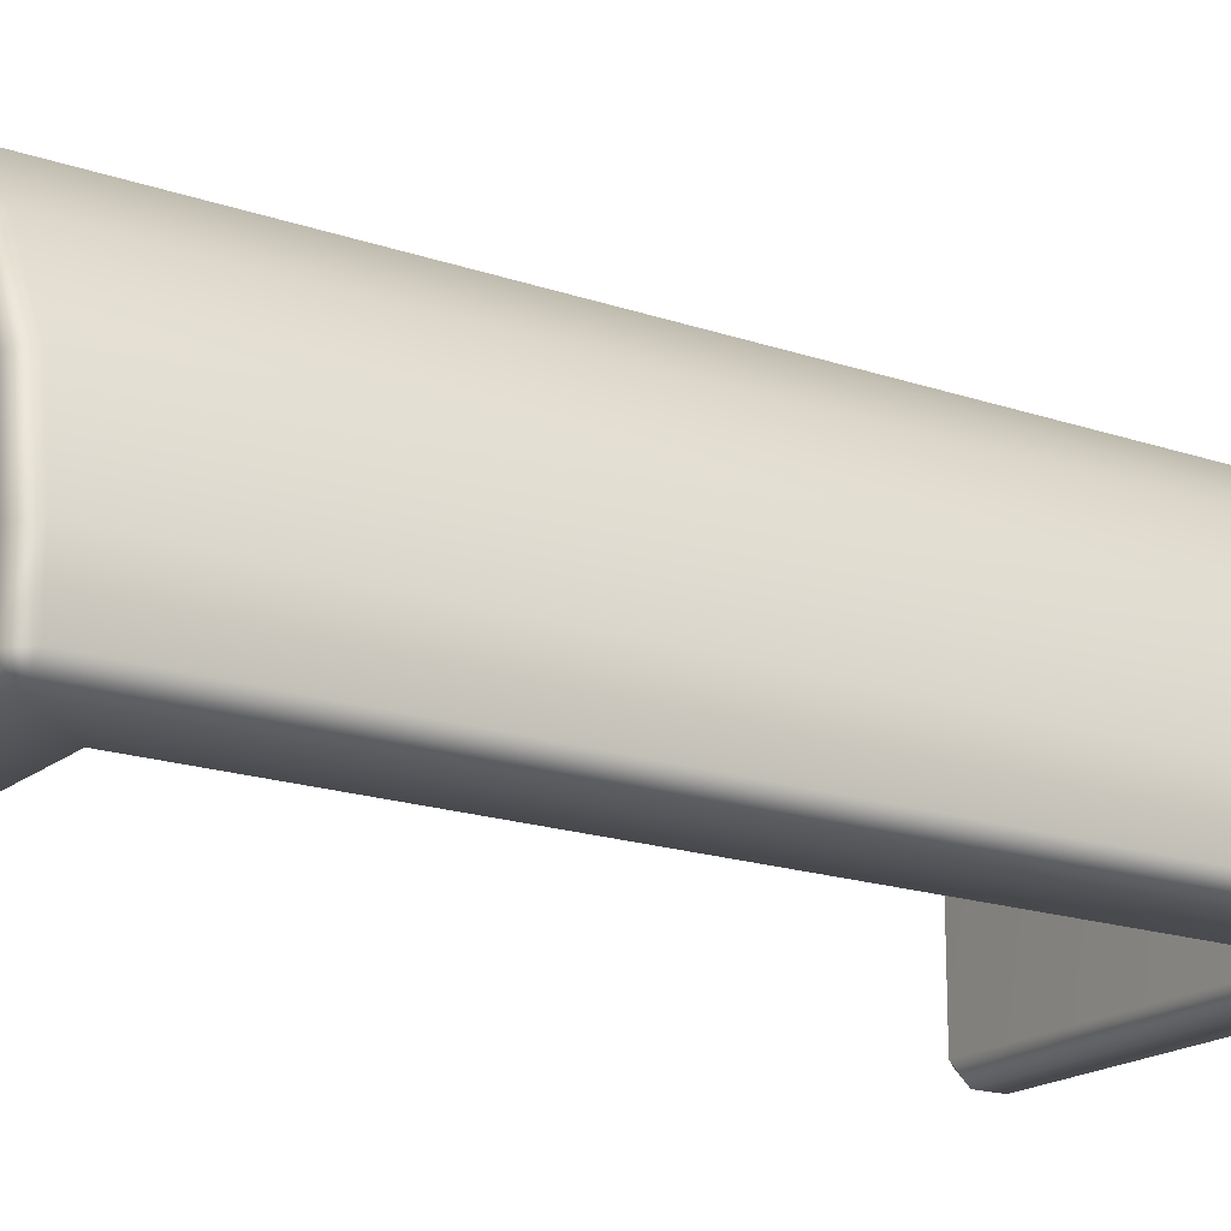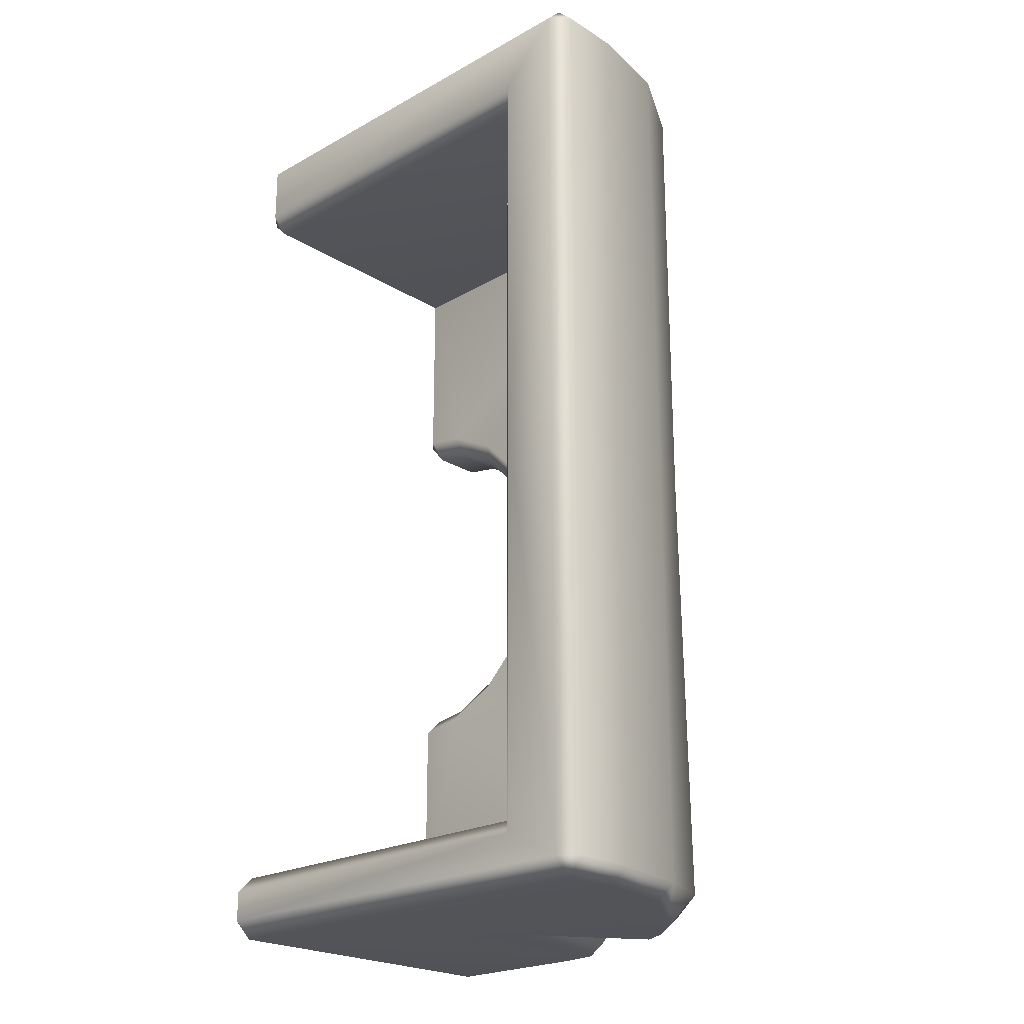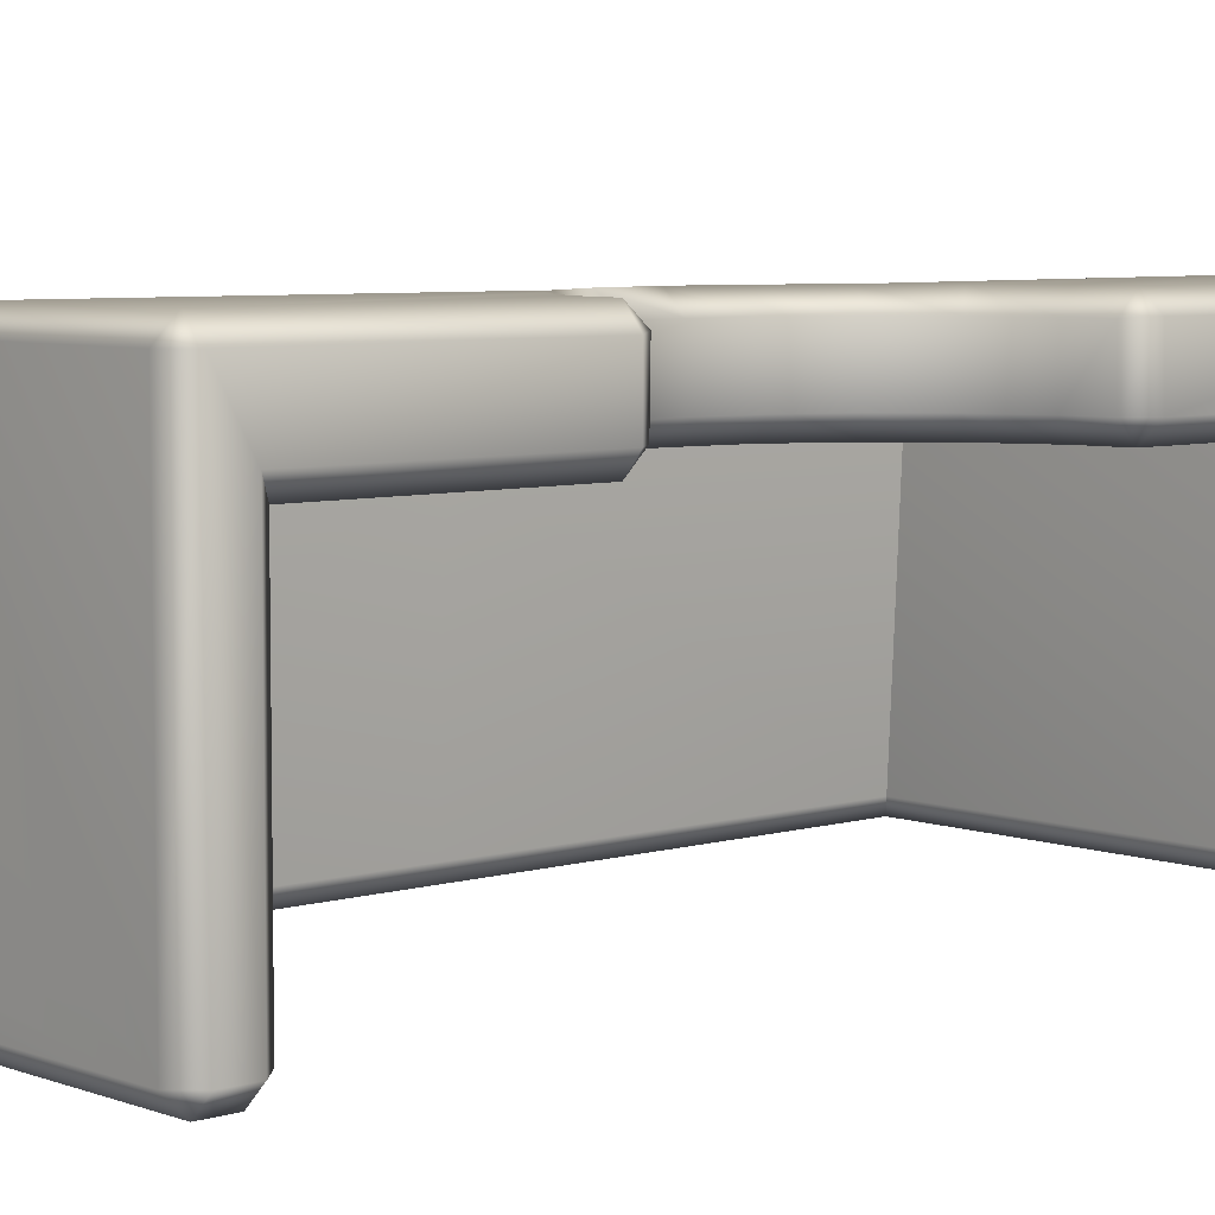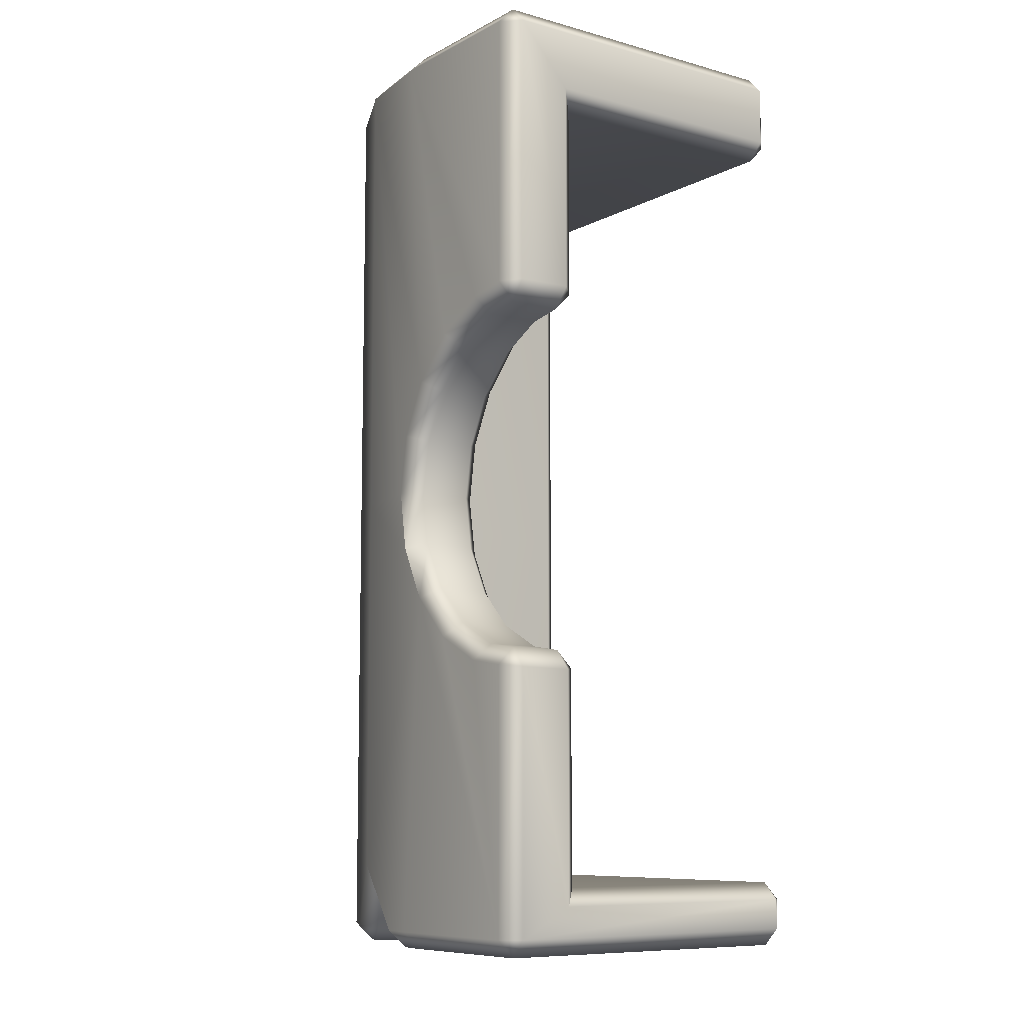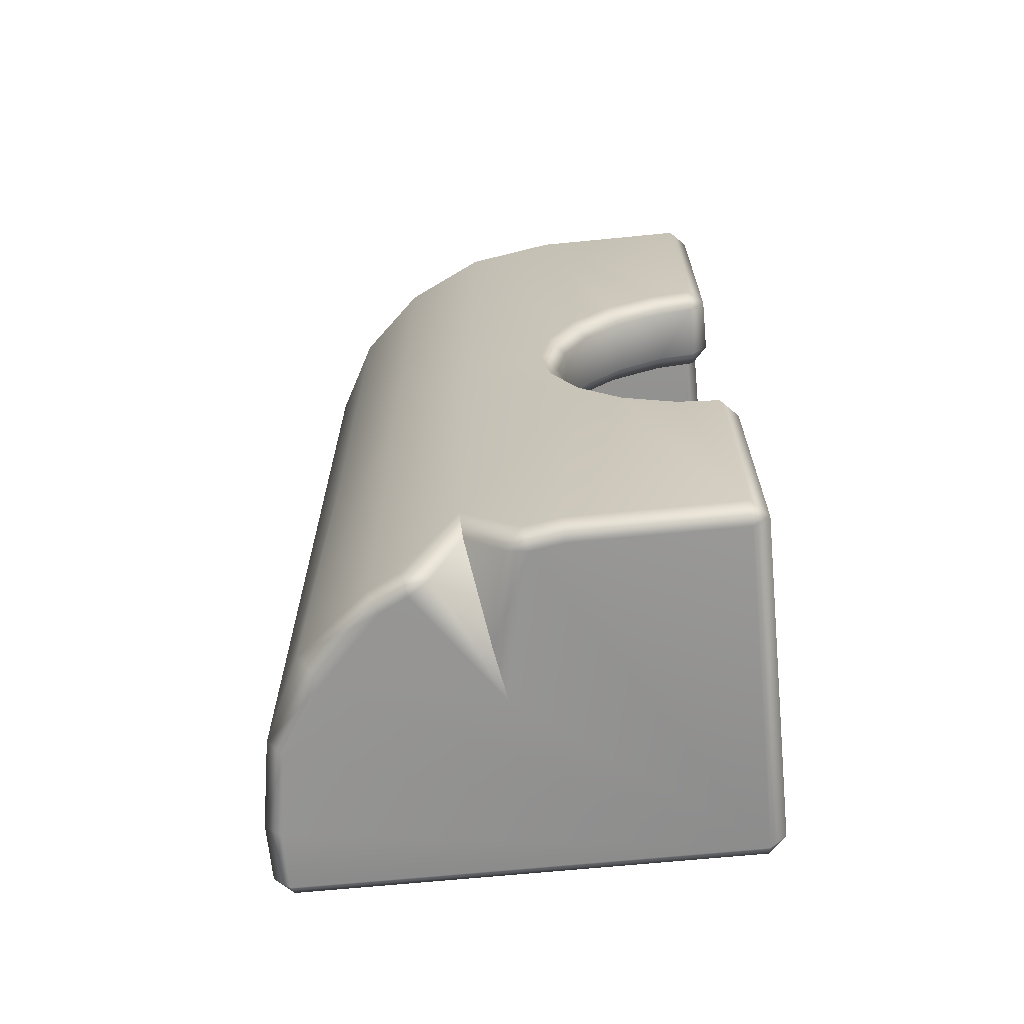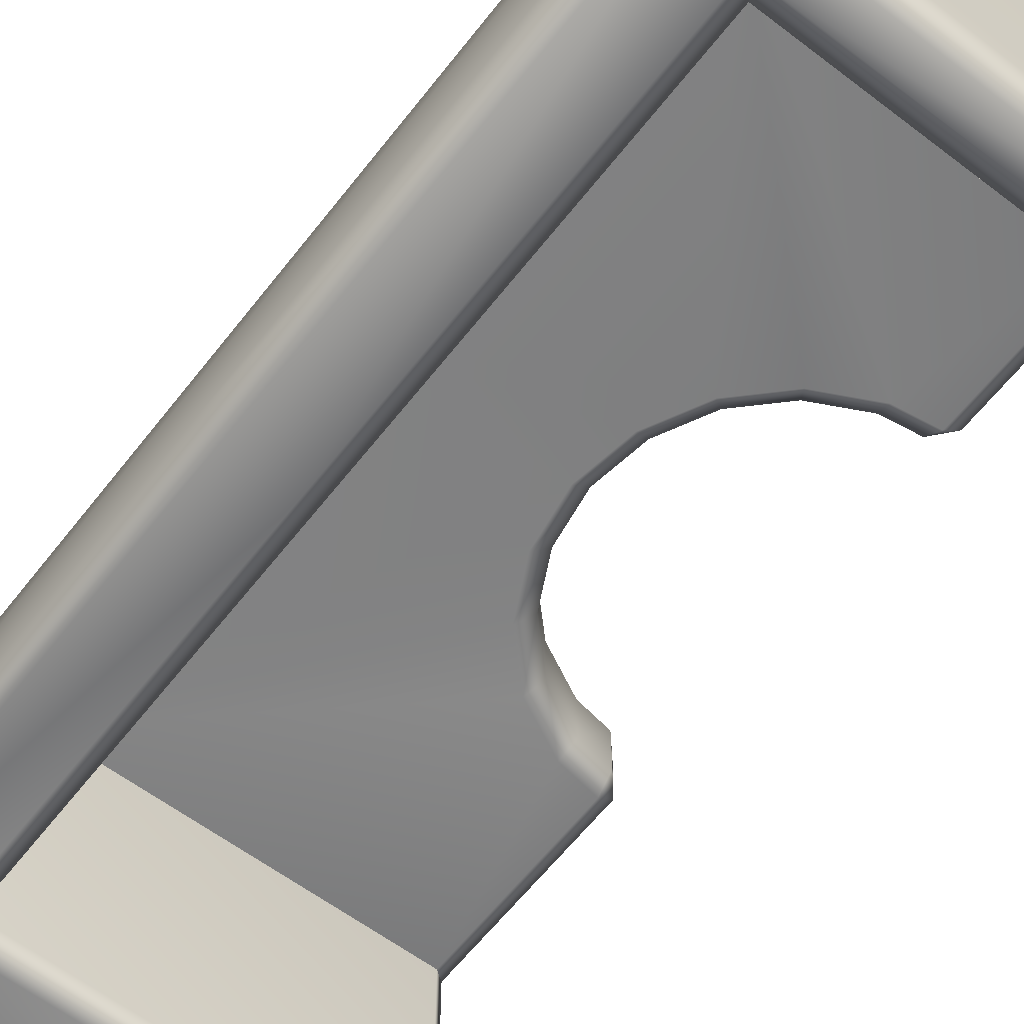
<metadata>
{"format":"obj","ext":"obj","renderer":"f3d","projection":"perspective","resolution":1024,"background":"white","views":[{"elev":-18.2,"azim":56.3,"up":"+Y"},{"elev":-22.7,"azim":43.4,"up":"+Z"},{"elev":6.0,"azim":-132.1,"up":"+Y"},{"elev":-8.9,"azim":-126.2,"up":"+Z"},{"elev":-67.2,"azim":-174.4,"up":"+Z"},{"elev":-62.0,"azim":142.1,"up":"+Y"}]}
</metadata>
<code>
g Lid_2
v -0.01887 0.02129 0.6041
v -0.01887 0.09071 0.6041
v 0.002073 0.09247 0.5832
v 0.002073 0.02129 0.5832
v -0.01591 0.1986 0.5832
v -0.03597 0.1917 0.6041
v -0.06808 0.2944 0.5832
v -0.08485 0.2814 0.6041
v -0.1493 0.3704 0.5832
v -0.1613 0.3529 0.6041
v -0.2517 0.4192 0.5832
v -0.2579 0.399 0.6041
v -0.365 0.4361 0.5832
v -0.3668 0.4151 0.6041
v -0.5614 0.4361 0.5832
v -0.5614 0.4151 0.6041
v -0.5614 0.02129 0.6041
v -0.5823 0.02129 0.5832
v -0.5823 0.4151 0.5832
v -0.5823 0.3504 0.5111
v -0.5823 0.02129 0.5111
v -0.5614 0.0003513 0.5832
v -0.01887 0.0003513 0.5832
v -0.5614 0.0003513 0.5111
v -0.5614 0.02129 0.4901
v -0.5614 0.3294 0.4901
v -0.5614 0.0003513 0.5111
v -0.09098 0.0003513 0.5111
v -0.1119 0.02129 0.4901
v -0.5614 0.02129 0.4901
v -0.1273 0.319 0.4901
v -0.5614 0.3294 0.4901
v 0.002073 0.02129 0.5832
v 0.002073 0.02129 0.02571
v -0.01887 0.0003513 0.02571
v -0.01887 0.0003513 0.5832
v -0.01887 0.0003513 -0.5161
v 0.002073 0.02129 -0.5161
v 0.002073 0.09247 0.02571
v 0.002073 0.09247 -0.5161
v -0.09098 0.0003513 0.02571
v -0.09098 0.0003513 -0.4805
v -0.1119 0.02129 -0.4596
v -0.1119 0.02129 0.02571
v -0.09098 0.0003513 0.5111
v -0.1119 0.02129 0.4901
v -0.01591 0.1986 0.02571
v -0.01591 0.1986 -0.5161
v -0.1273 0.319 0.02571
v -0.1273 0.319 -0.4596
v -0.06808 0.2944 0.02571
v -0.06318 0.2982 -0.51
v -0.1493 0.3704 0.02571
v -0.1493 0.3704 -0.5161
v -0.1493 0.3704 0.5832
v -0.2517 0.4192 0.5832
v -0.2517 0.4192 0.02571
v -0.3497 0.4361 0.02644
v -0.3611 0.4361 0.09839
v -0.3941 0.4361 0.1633
v -0.365 0.4361 0.5832
v -0.06808 0.2944 0.5832
v -0.01591 0.1986 0.5832
v -0.4457 0.4361 0.2148
v -0.5106 0.4361 0.2479
v -0.5614 0.4361 0.2559
v -0.5614 0.4361 0.5832
v -0.2517 0.4192 -0.4384
v -0.1883 0.389 -0.5161
v -0.3941 0.4361 -0.1104
v -0.3212 0.4295 -0.5161
v -0.3652 0.4361 -0.5161
v -0.5614 0.4361 -0.5161
v -0.4457 0.4361 -0.1619
v -0.5106 0.4361 -0.195
v -0.5614 0.4361 -0.203
v 0.002073 0.09247 0.5832
v -0.3611 0.4361 -0.0455
v -0.5614 0.3294 0.4901
v -0.5614 0.3294 0.2559
v -0.5823 0.3504 0.259
v -0.5823 0.3504 0.5111
v -0.5823 0.4151 0.5832
v -0.5823 0.4166 0.2575
v -0.5614 0.4361 0.2559
v -0.5614 0.4361 0.5832
v -0.5616 0.3504 0.2348
v -0.5616 0.4151 0.2348
v -0.5106 0.4361 0.2479
v -0.5171 0.4151 0.2277
v -0.5171 0.3504 0.2277
v -0.5106 0.3294 0.2479
v -0.4581 0.3504 0.1976
v -0.4457 0.3294 0.2148
v -0.4113 0.3504 0.1508
v -0.3941 0.3294 0.1633
v -0.3812 0.3504 0.09184
v -0.3611 0.3294 0.09839
v -0.4457 0.4361 0.2148
v -0.4581 0.4151 0.1976
v -0.3941 0.4361 0.1633
v -0.4113 0.4151 0.1508
v -0.3611 0.4361 0.09839
v -0.3812 0.4151 0.09184
v -0.3709 0.3504 0.02644
v -0.3497 0.3294 0.02644
v -0.3497 0.4361 0.02644
v -0.3709 0.4151 0.02644
v -0.3812 0.3504 -0.03895
v -0.3611 0.3294 -0.0455
v -0.4113 0.3504 -0.09794
v -0.3941 0.3294 -0.1104
v -0.4581 0.3504 -0.1448
v -0.4457 0.3294 -0.1619
v -0.3611 0.4361 -0.0455
v -0.3812 0.4151 -0.03895
v -0.3941 0.4361 -0.1104
v -0.4113 0.4151 -0.09794
v -0.4457 0.4361 -0.1619
v -0.4581 0.4151 -0.1448
v -0.5171 0.3504 -0.1748
v -0.5106 0.3294 -0.195
v -0.5106 0.4361 -0.195
v -0.5171 0.4151 -0.1748
v -0.5616 0.3504 -0.1819
v -0.5614 0.3294 -0.203
v -0.5614 0.4361 -0.203
v -0.5631 0.4166 -0.1821
v -0.5823 0.3504 -0.2061
v -0.5823 0.3504 -0.4805
v -0.5614 0.3294 -0.4596
v -0.5823 0.4151 -0.2061
v -0.5614 0.4361 -0.5161
v -0.5823 0.4151 -0.5161
v -0.01887 0.02129 -0.5371
v -0.5614 0.02129 -0.5371
v -0.5614 0.0003513 -0.5161
v -0.01887 0.0003513 -0.5161
v -0.09098 0.0003513 -0.4805
v -0.5614 0.0003513 -0.4805
v -0.5614 0.02129 -0.4596
v -0.1119 0.02129 -0.4596
v -0.5614 0.3294 -0.4596
v -0.1273 0.319 -0.4596
v 0.002073 0.02129 -0.5161
v -0.01887 0.09071 -0.5371
v 0.002073 0.09247 -0.5161
v -0.03597 0.1917 -0.5371
v -0.01591 0.1986 -0.5161
v -0.08976 0.2776 -0.5432
v -0.06318 0.2982 -0.51
v -0.1613 0.3529 -0.5371
v -0.1493 0.3704 -0.5161
v -0.1942 0.3686 -0.5371
v -0.1883 0.389 -0.5161
v -0.2186 0.3795 -0.5201
v -0.2551 0.4027 -0.4715
v -0.2517 0.4192 -0.4384
v -0.2886 0.2343 -0.5371
v -0.2766 0.2953 -0.5253
v -0.3269 0.4092 -0.5371
v -0.2766 0.2953 -0.5253
v -0.2995 0.4054 -0.5208
v -0.3212 0.4295 -0.5161
v -0.2551 0.4027 -0.4715
v -0.3668 0.4151 -0.5371
v -0.3652 0.4361 -0.5161
v -0.5614 0.4151 -0.5371
v -0.5614 0.4361 -0.5161
v -0.5823 0.4151 -0.5161
v -0.5823 0.02129 -0.5161
v -0.5823 0.02129 -0.4805
v -0.5614 0.0003513 -0.4805
v -0.5823 0.3504 -0.4805
v -0.5614 0.3294 -0.4596
v -0.5614 0.02129 -0.4596
v -0.1273 0.319 0.4901
v -0.1273 0.319 0.02571
v -0.3497 0.3294 0.02644
v -0.3611 0.3294 0.09839
v -0.3941 0.3294 0.1633
v -0.3611 0.3294 -0.0455
v -0.3941 0.3294 -0.1104
v -0.1273 0.319 -0.4596
v -0.4457 0.3294 -0.1619
v -0.5106 0.3294 -0.195
v -0.5614 0.3294 -0.4596
v -0.5614 0.3294 -0.203
v -0.4457 0.3294 0.2148
v -0.5106 0.3294 0.2479
v -0.5614 0.3294 0.4901
v -0.5614 0.3294 0.2559
v -0.1273 0.319 0.4901
g Lid_2_0
f 3 2 1
f 4 3 1
f 3 5 2
f 5 6 2
f 1 2 6
f 5 7 6
f 7 8 6
f 7 9 8
f 9 10 8
f 9 11 10
f 11 12 10
f 11 13 12
f 13 14 12
f 14 13 15
f 16 14 15
f 6 17 1
f 6 8 17
f 8 10 17
f 10 12 17
f 12 14 17
f 14 16 17
f 17 16 18
f 16 19 18
f 19 16 15
f 19 20 18
f 20 21 18
f 18 21 22
f 22 17 18
f 17 22 23
f 1 17 23
f 21 24 22
f 21 20 25
f 24 21 25
f 20 26 25
f 22 27 23
f 27 28 23
f 29 28 27
f 30 29 27
f 31 29 30
f 32 31 30
f 23 4 1
f 35 34 33
f 36 35 33
f 35 37 34
f 37 38 34
f 34 38 39
f 34 39 33
f 38 40 39
f 35 41 37
f 35 36 41
f 41 42 37
f 43 42 41
f 44 43 41
f 44 41 45
f 36 45 41
f 46 44 45
f 47 39 40
f 48 47 40
f 44 49 43
f 44 46 49
f 49 50 43
f 51 47 48
f 52 51 48
f 53 51 52
f 54 53 52
f 53 55 51
f 56 55 53
f 57 56 53
f 56 57 58
f 58 59 56
f 59 60 56
f 60 61 56
f 55 62 51
f 51 62 47
f 62 63 47
f 61 60 64
f 64 65 61
f 65 66 61
f 66 67 61
f 68 53 54
f 68 57 53
f 54 69 68
f 70 57 68
f 70 68 71
f 71 72 70
f 70 72 73
f 73 74 70
f 73 75 74
f 73 76 75
f 63 77 39
f 47 63 39
f 39 77 33
f 70 78 57
f 78 58 57
f 81 80 79
f 82 81 79
f 81 82 83
f 84 81 83
f 85 84 83
f 86 85 83
f 87 81 84
f 81 87 80
f 88 87 84
f 84 85 88
f 85 89 88
f 89 90 88
f 87 91 80
f 88 90 91
f 87 88 91
f 91 92 80
f 92 91 93
f 91 90 93
f 94 92 93
f 94 93 95
f 96 94 95
f 95 97 96
f 97 98 96
f 90 89 99
f 100 90 99
f 93 100 95
f 90 100 93
f 99 101 100
f 101 102 100
f 100 102 95
f 95 102 97
f 101 103 102
f 103 104 102
f 102 104 97
f 97 105 98
f 97 104 105
f 105 106 98
f 103 107 104
f 107 108 104
f 104 108 105
f 105 109 106
f 105 108 109
f 109 110 106
f 109 111 110
f 111 112 110
f 111 113 112
f 113 114 112
f 108 107 115
f 116 108 115
f 108 116 109
f 109 116 111
f 115 117 116
f 117 118 116
f 116 118 111
f 111 118 113
f 117 119 118
f 119 120 118
f 118 120 113
f 113 121 114
f 113 120 121
f 121 122 114
f 119 123 120
f 123 124 120
f 120 124 121
f 121 125 122
f 125 121 124
f 125 126 122
f 123 127 124
f 127 128 124
f 128 125 124
f 129 125 128
f 125 129 126
f 126 129 130
f 131 126 130
f 132 129 128
f 130 129 132
f 128 127 132
f 127 133 132
f 133 134 132
f 134 130 132
f 137 136 135
f 138 137 135
f 138 139 137
f 139 140 137
f 141 140 139
f 142 141 139
f 141 142 143
f 142 144 143
f 135 145 138
f 135 146 145
f 146 135 136
f 146 147 145
f 146 148 147
f 136 148 146
f 148 149 147
f 148 150 149
f 136 150 148
f 150 151 149
f 150 152 151
f 152 153 151
f 152 154 153
f 154 155 153
f 155 154 156
f 155 156 157
f 158 155 157
f 154 159 156
f 159 152 150
f 159 154 152
f 159 160 156
f 156 160 157
f 136 159 150
f 136 161 159
f 162 159 161
f 163 162 161
f 163 164 158
f 163 161 164
f 165 163 158
f 165 162 163
f 161 166 164
f 136 166 161
f 166 167 164
f 166 168 167
f 136 168 166
f 168 169 167
f 170 168 136
f 170 169 168
f 171 170 136
f 171 172 170
f 173 172 171
f 137 173 171
f 137 171 136
f 172 174 170
f 175 174 172
f 176 175 172
f 173 176 172
f 179 178 177
f 177 180 179
f 177 181 180
f 178 179 182
f 178 182 183
f 183 184 178
f 184 183 185
f 186 184 185
f 187 184 186
f 188 187 186
f 181 177 189
f 177 190 189
f 190 177 191
f 192 190 191
f 46 193 49

</code>
